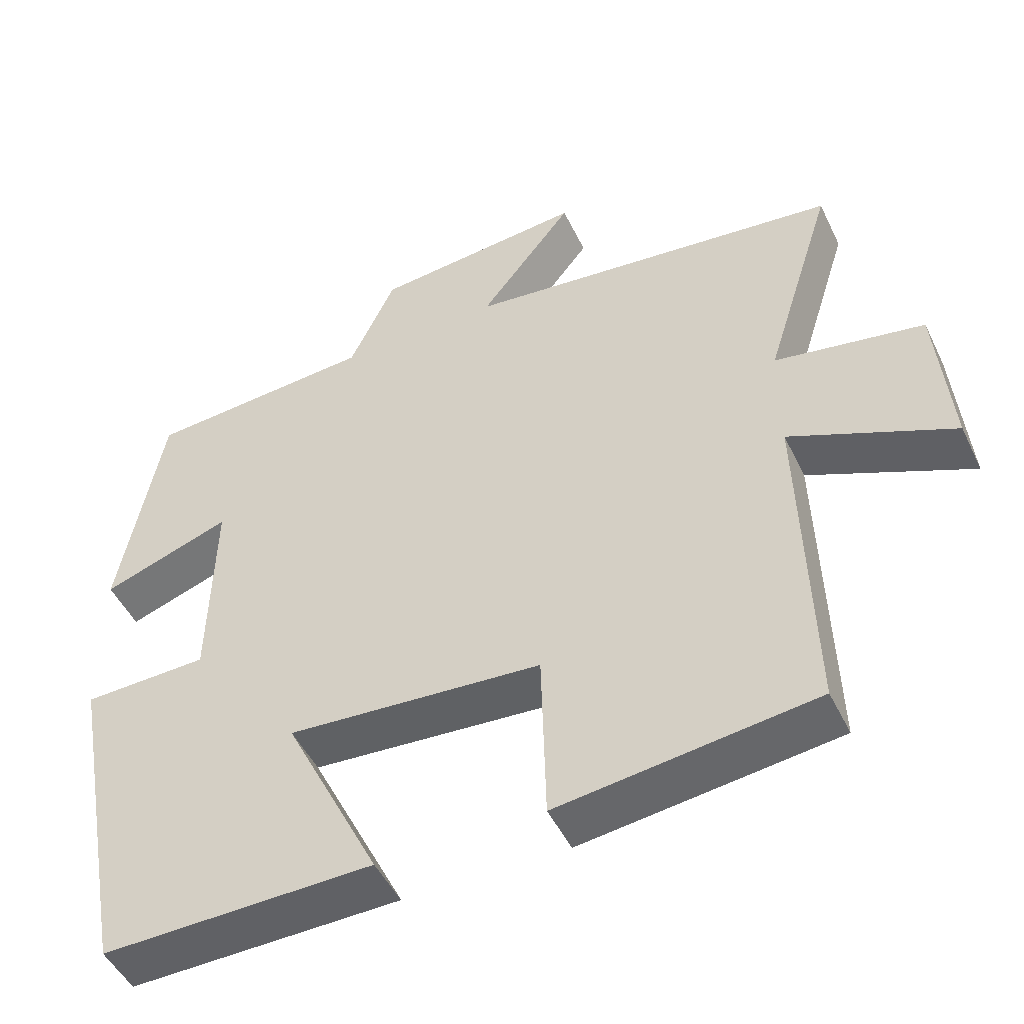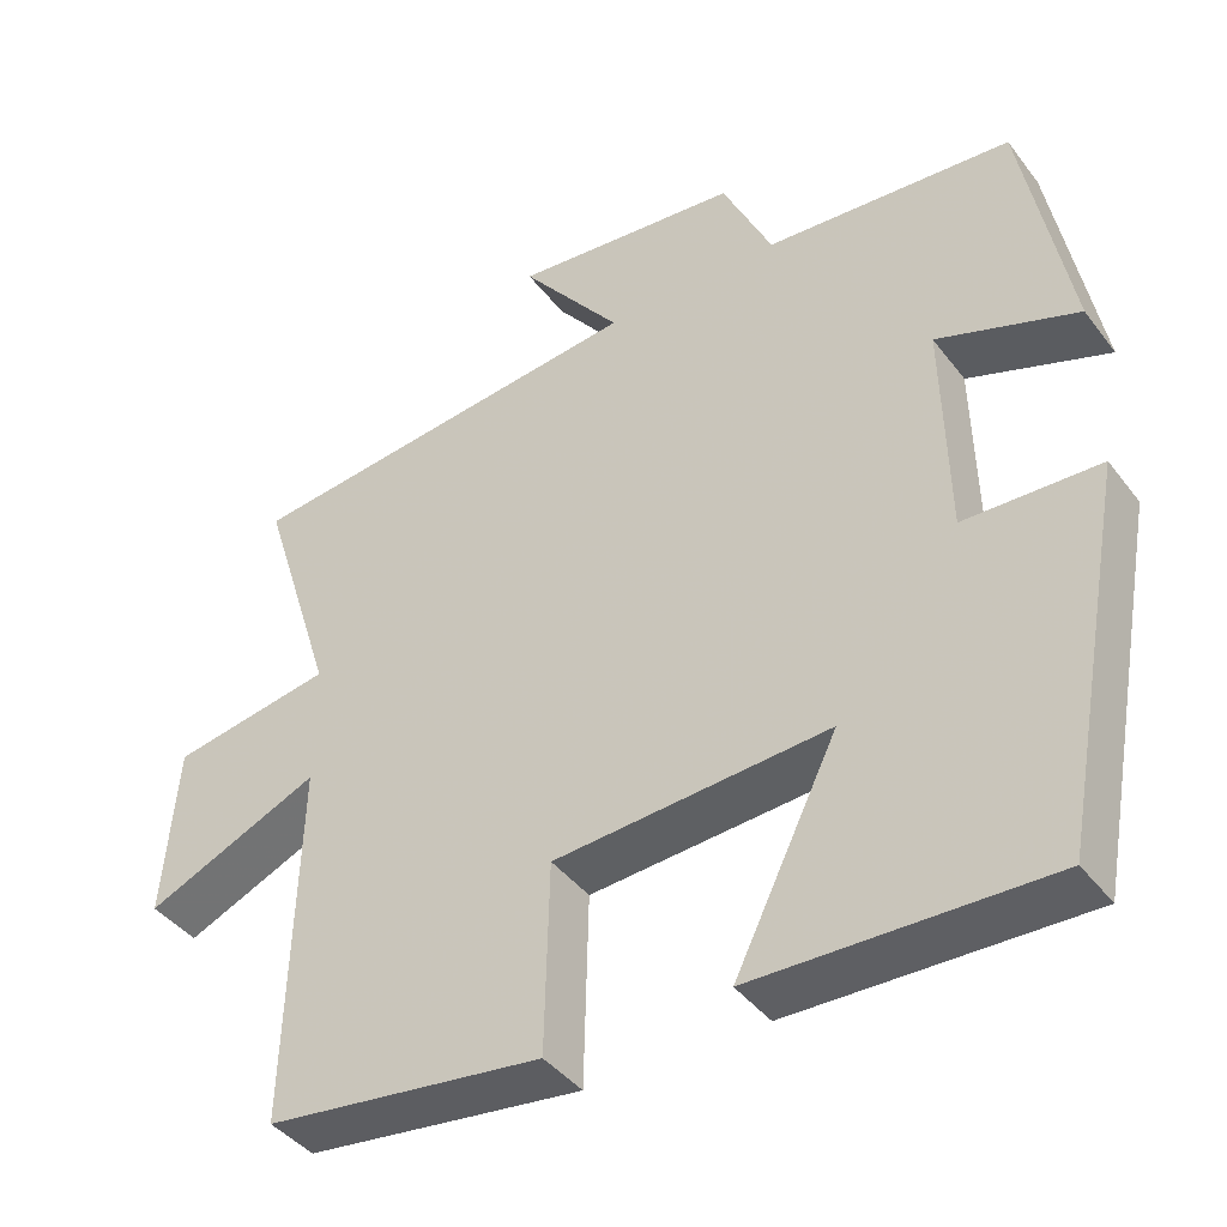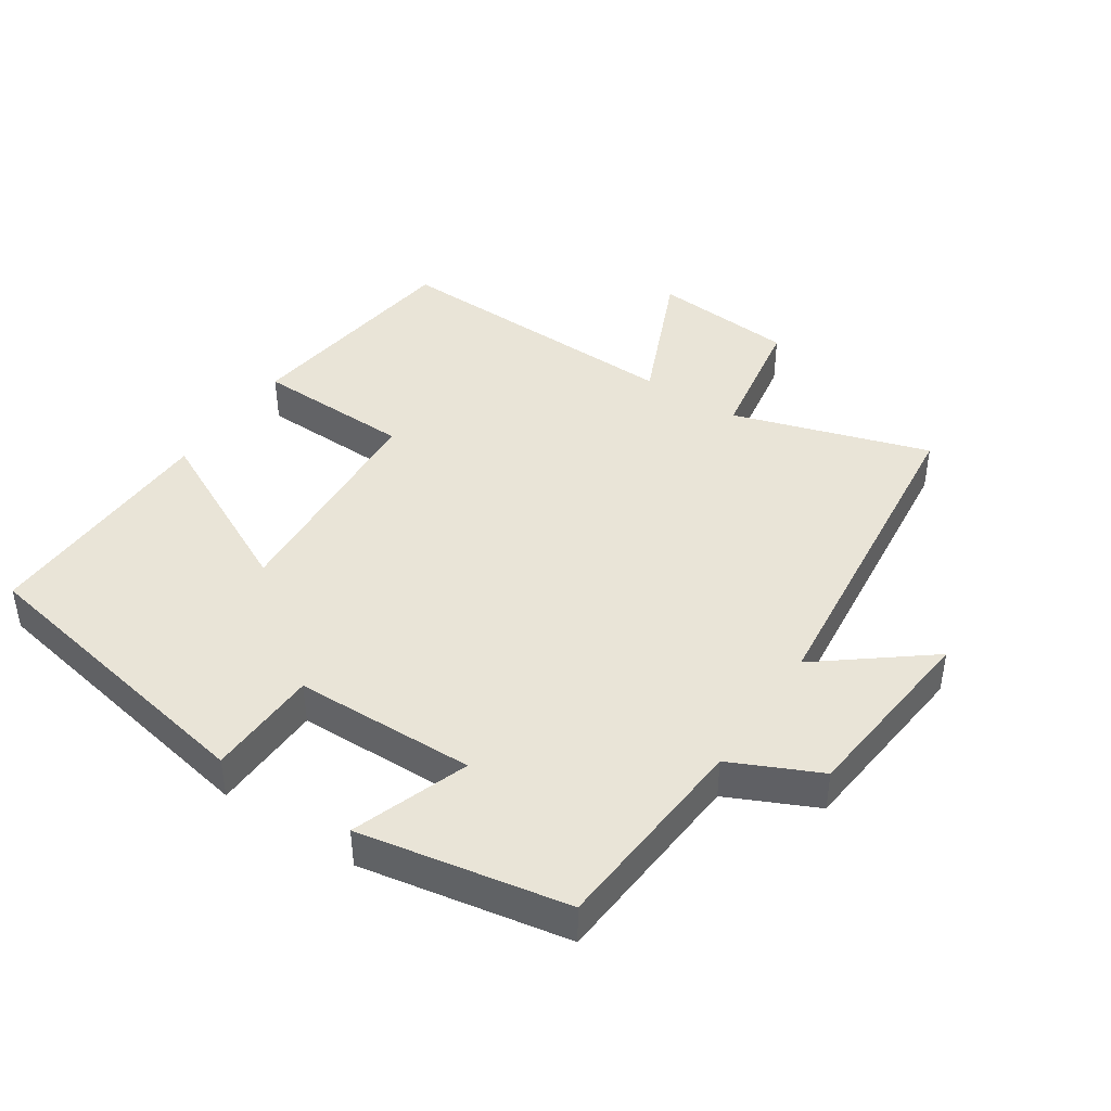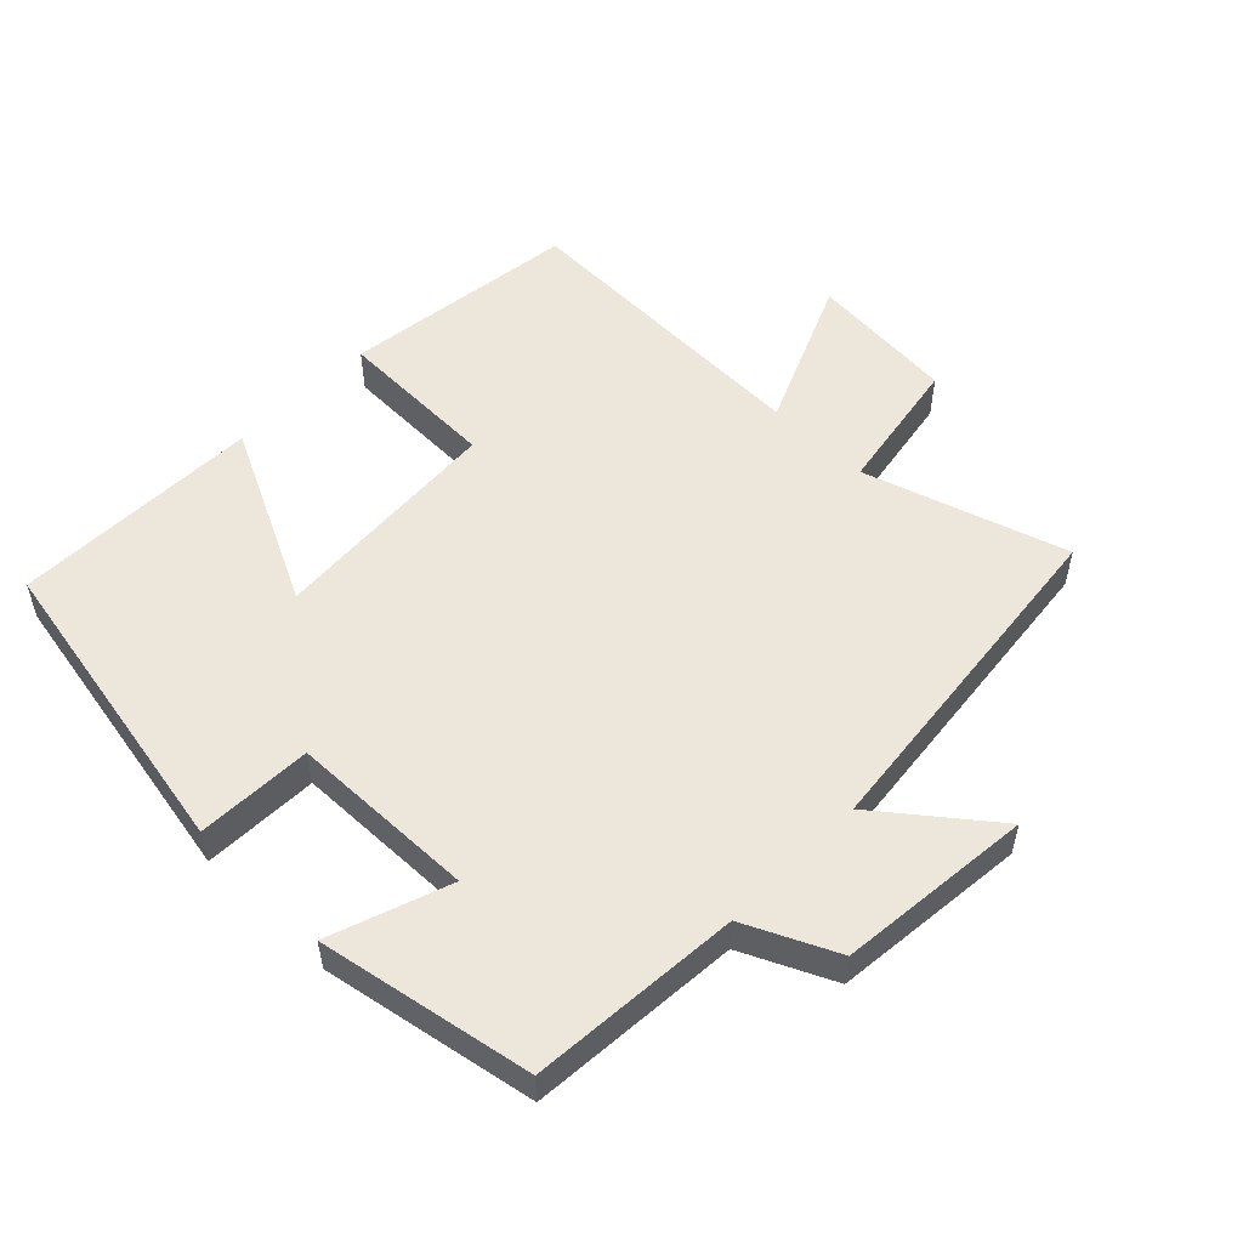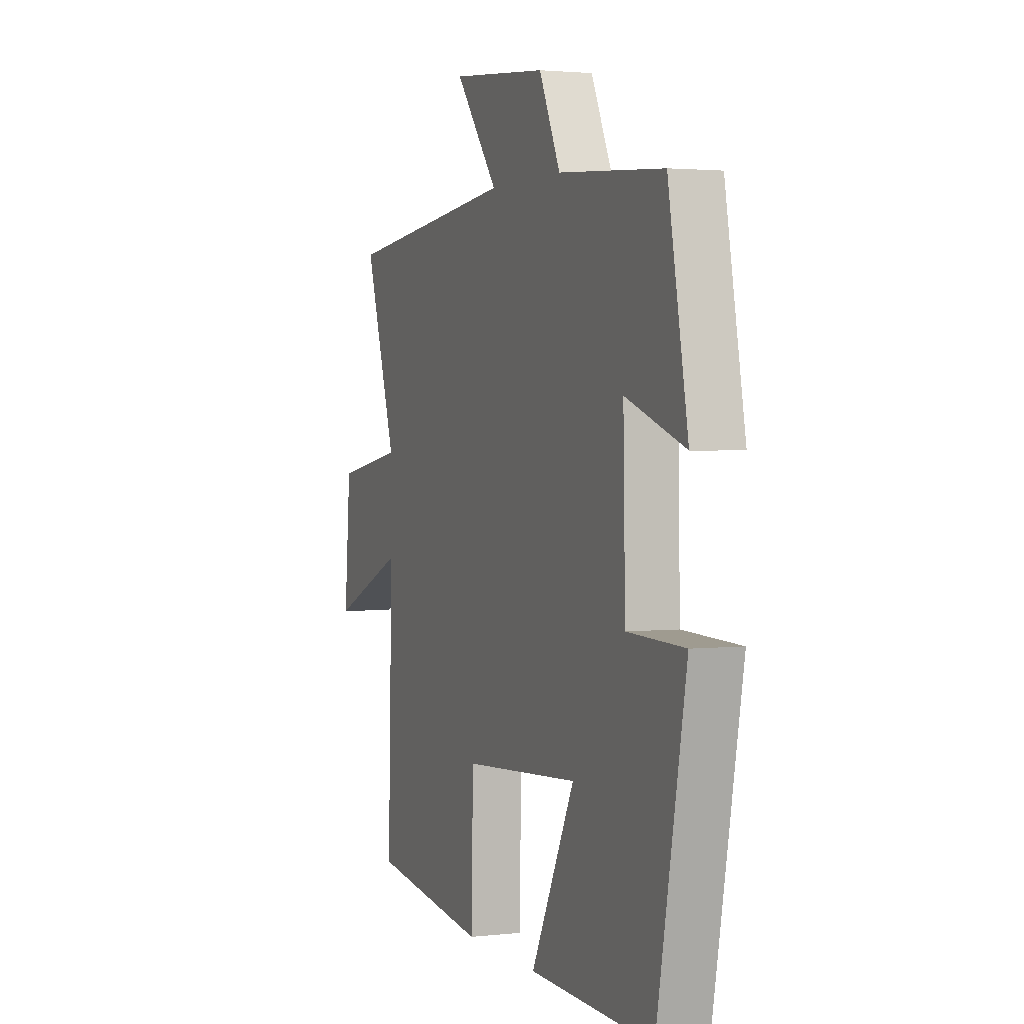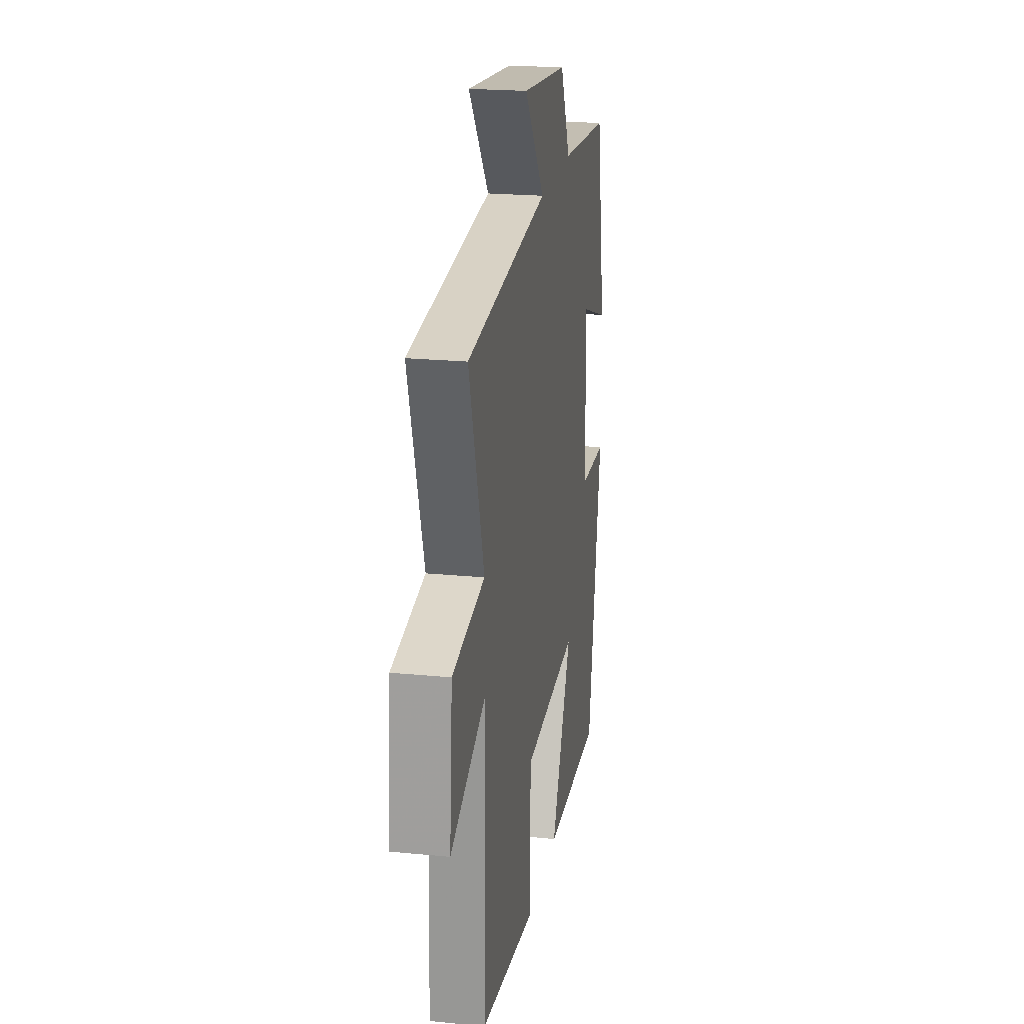
<metadata>
{"format":"obj","ext":"obj","renderer":"f3d","projection":"perspective","resolution":1024,"background":"white","views":[{"elev":-48.5,"azim":25.0,"up":"+Z"},{"elev":-41.5,"azim":-146.1,"up":"+Z"},{"elev":42.8,"azim":-56.3,"up":"+Y"},{"elev":53.5,"azim":-45.6,"up":"+Y"},{"elev":2.3,"azim":-111.7,"up":"+Z"},{"elev":21.6,"azim":99.8,"up":"+Z"}]}
</metadata>
<code>
v -0.415 0.07 -0.508
v -0.5 0.07 -0.05
v -0.332 0.07 -0.045
v -0.326 0.07 0.227
v -0.5 0.07 0.166
v -0.442 0.07 0.477
v -0.135 0.07 0.5
v -0.073 0.07 0.632
v 0.211 0.07 0.66
v 0.085 0.07 0.5
v 0.593 0.07 0.443
v 0.5 0.07 0.149
v 0.7 0.07 0.114
v 0.718 0.07 -0.1
v 0.5 0.07 -0.005
v 0.513 0.07 -0.456
v 0.169 0.07 -0.5
v 0.163 0.07 -0.264
v -0.179 0.07 -0.24
v -0.051 0.07 -0.5
v -0.415 0 -0.508
v -0.5 0 -0.05
v -0.332 0 -0.045
v -0.326 0 0.227
v -0.5 0 0.166
v -0.442 0 0.477
v -0.135 0 0.5
v -0.073 0 0.632
v 0.211 0 0.66
v 0.085 0 0.5
v 0.593 0 0.443
v 0.5 0 0.149
v 0.7 0 0.114
v 0.718 0 -0.1
v 0.5 0 -0.005
v 0.513 0 -0.456
v 0.169 0 -0.5
v 0.163 0 -0.264
v -0.179 0 -0.24
v -0.051 0 -0.5
f 1 2 3
f 20 1 3
f 19 20 3
f 18 19 3 4
f 15 16 17 18
f 15 18 4
f 12 13 14 15
f 12 15 4
f 10 11 12 4
f 7 8 9 10
f 6 7 10
f 5 6 10
f 4 5 10
f 23 22 21
f 23 21 40
f 23 40 39
f 24 23 39 38
f 38 37 36 35
f 24 38 35
f 35 34 33 32
f 24 35 32
f 24 32 31 30
f 30 29 28 27
f 30 27 26
f 30 26 25
f 30 25 24
f 1 21 22 2
f 2 22 23 3
f 3 23 24 4
f 4 24 25 5
f 5 25 26 6
f 6 26 27 7
f 7 27 28 8
f 8 28 29 9
f 9 29 30 10
f 10 30 31 11
f 11 31 32 12
f 12 32 33 13
f 13 33 34 14
f 14 34 35 15
f 15 35 36 16
f 16 36 37 17
f 17 37 38 18
f 18 38 39 19
f 19 39 40 20
f 20 40 21 1

</code>
